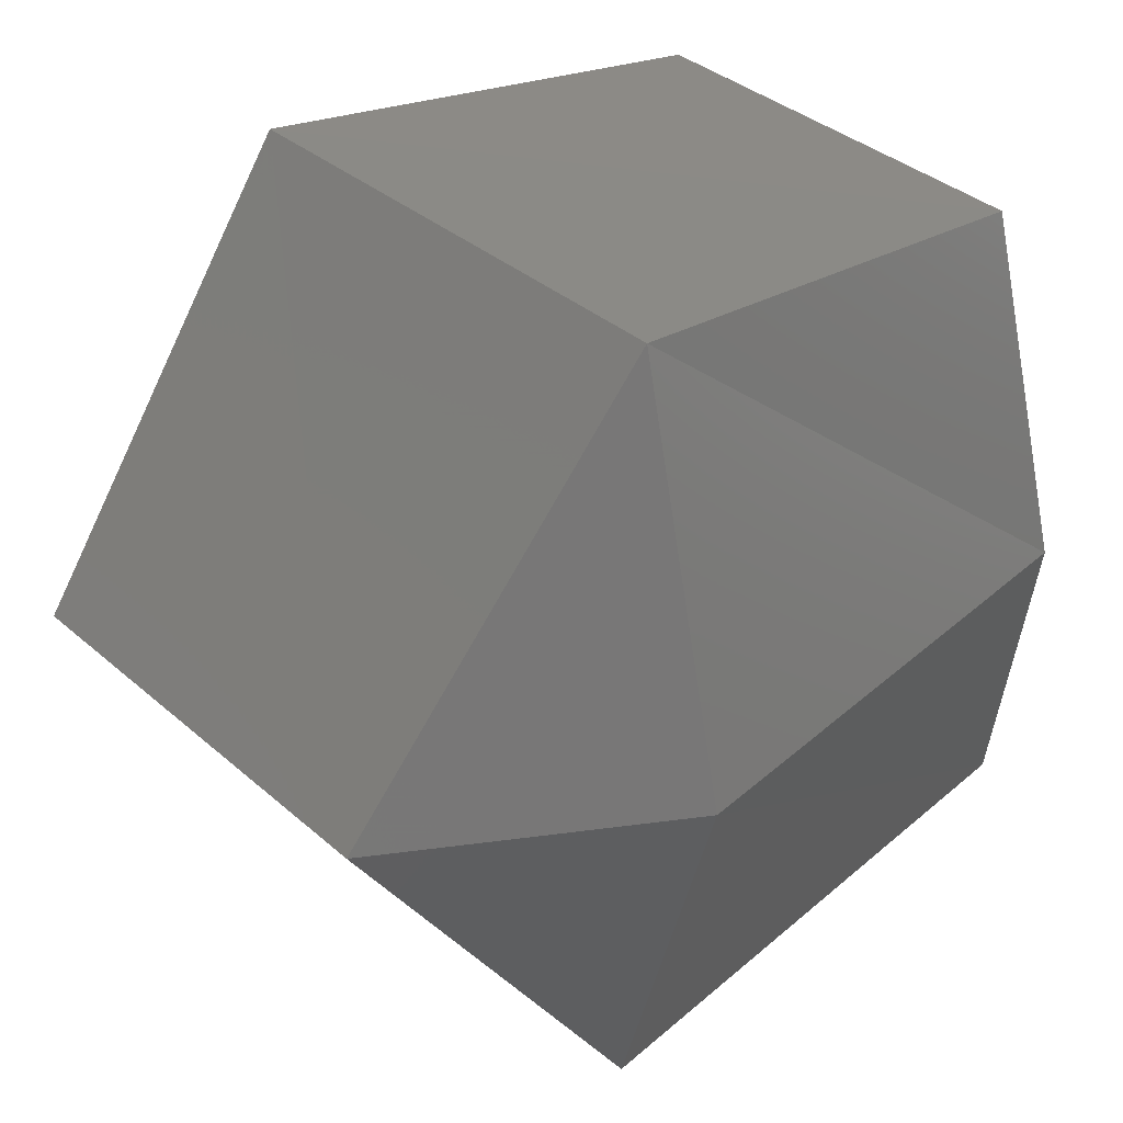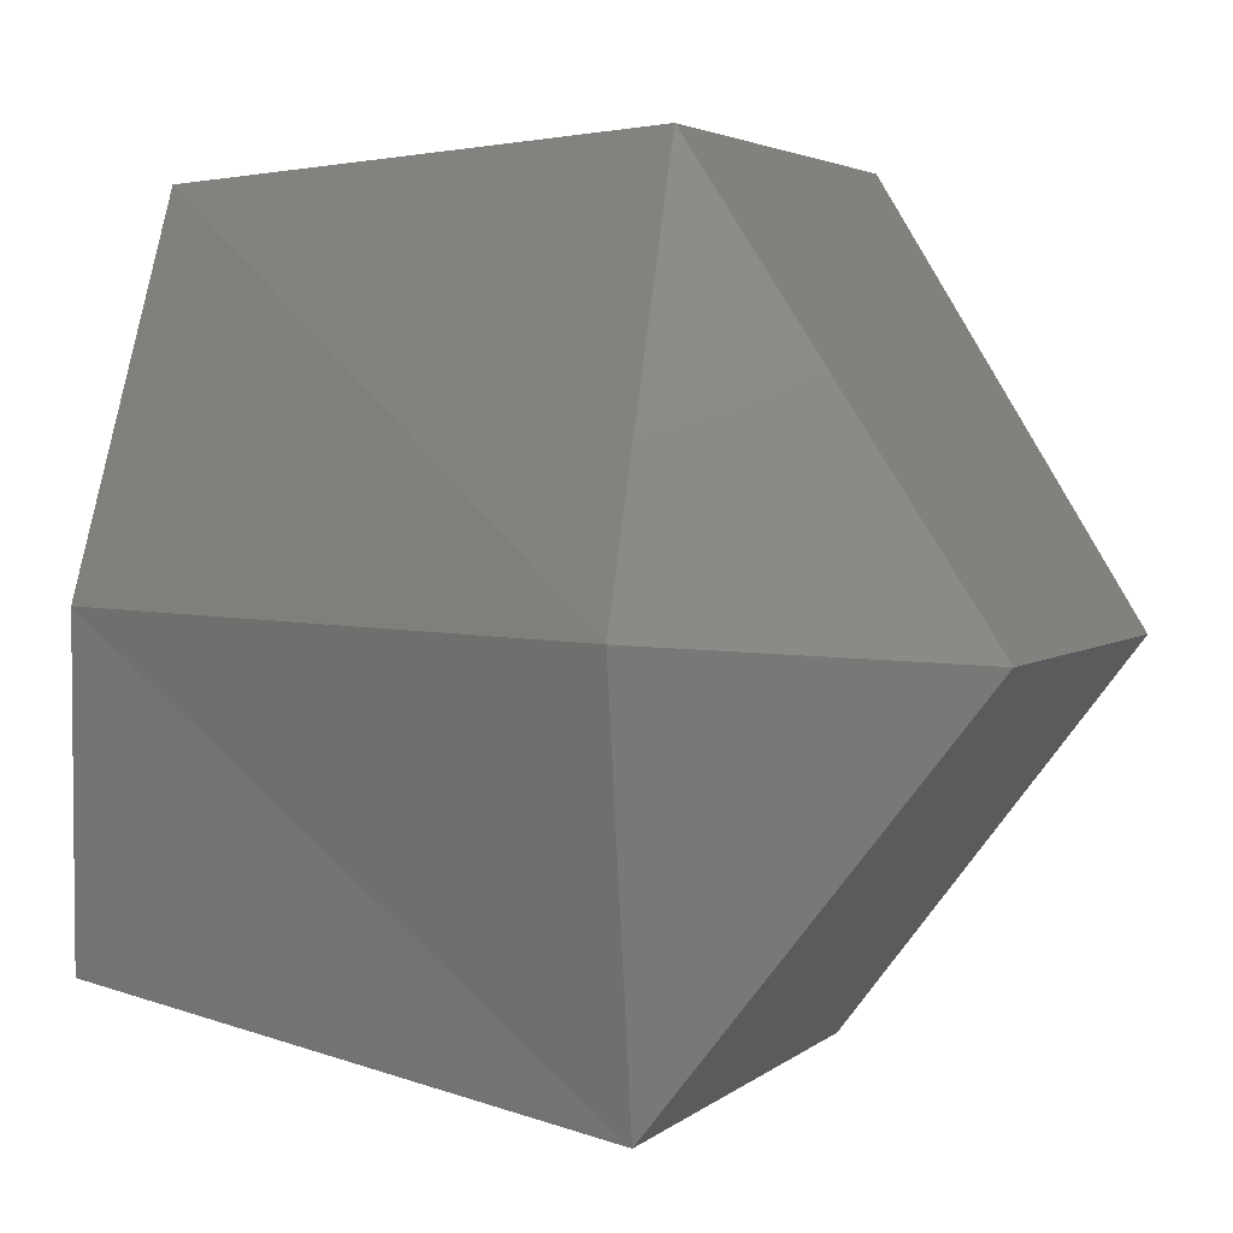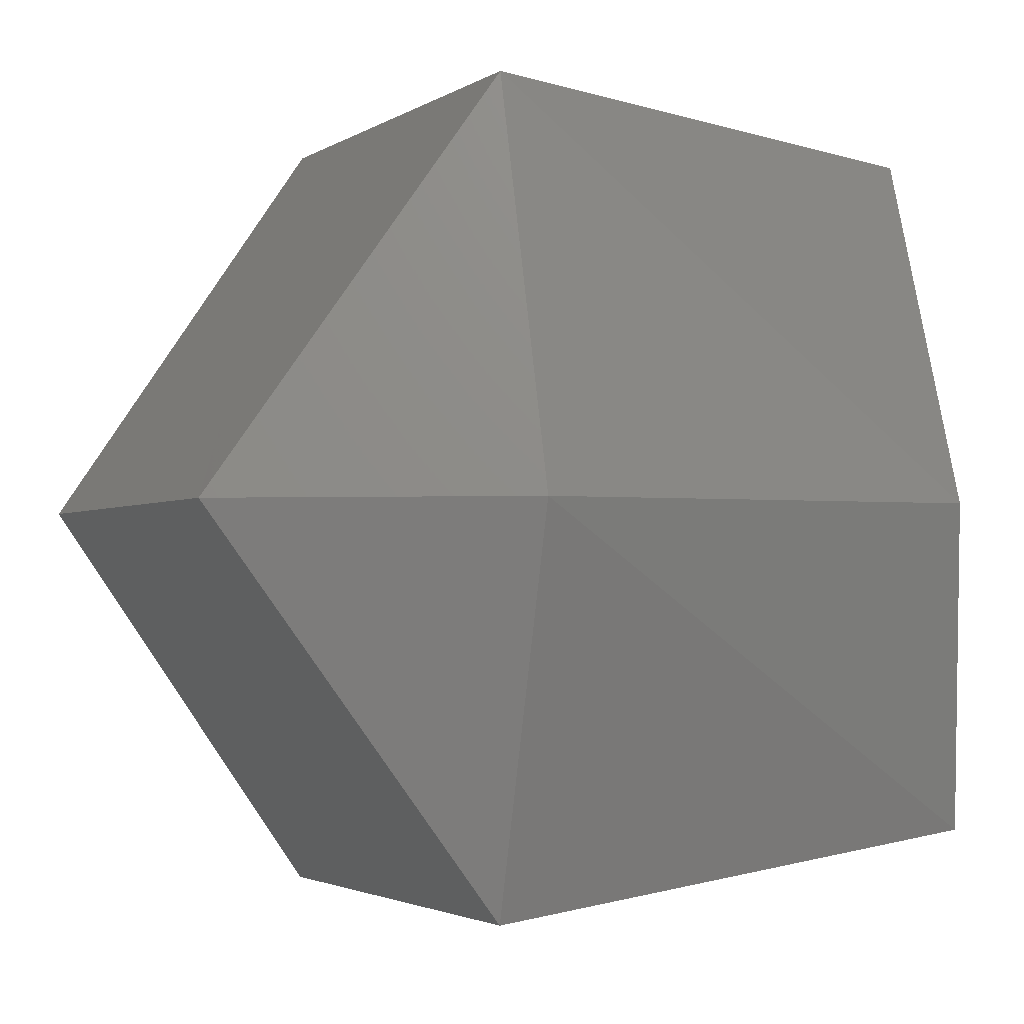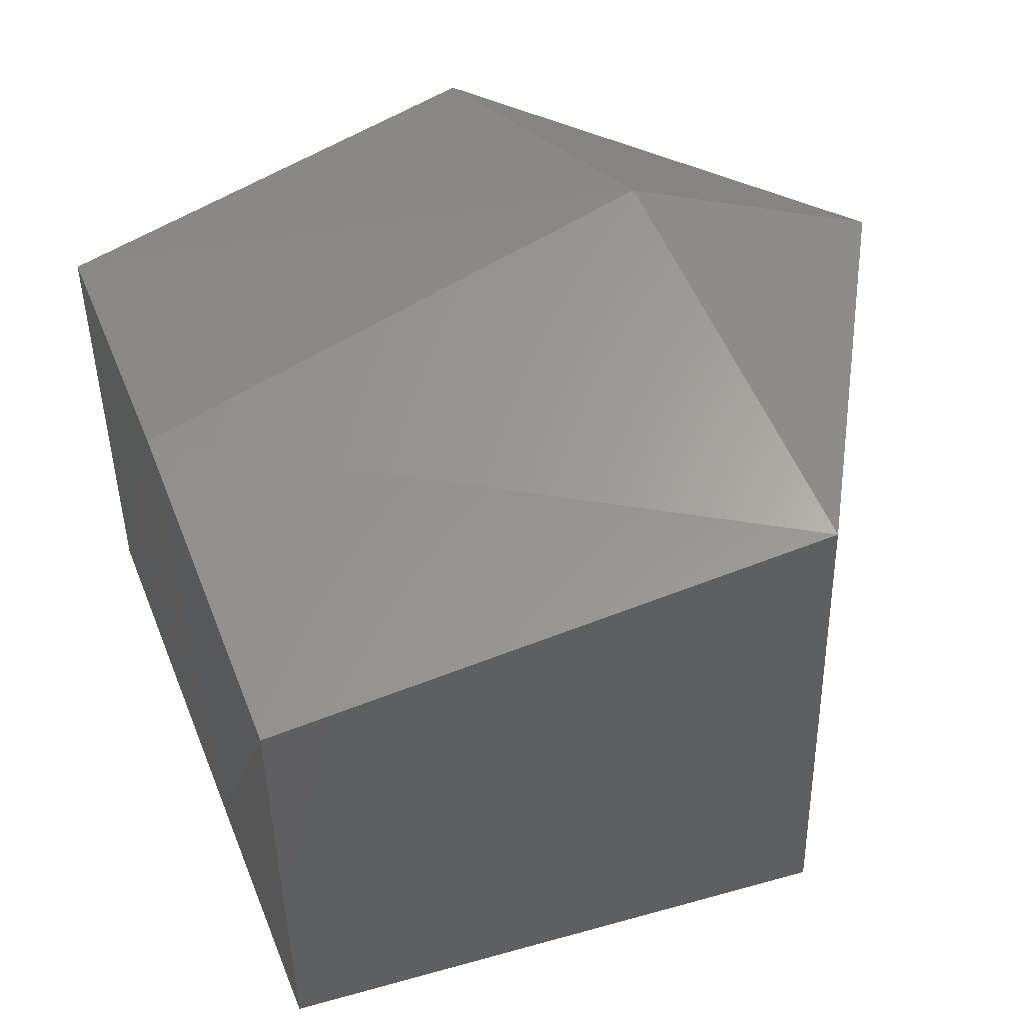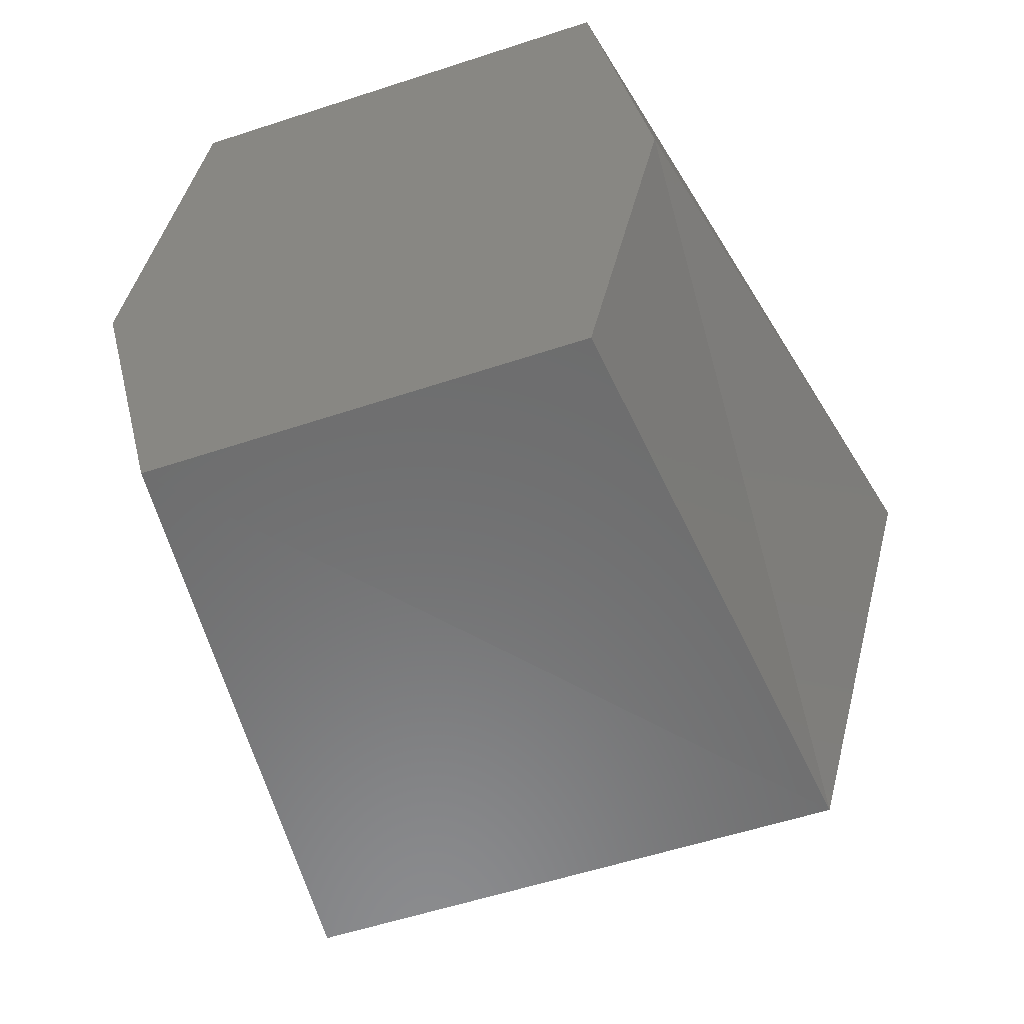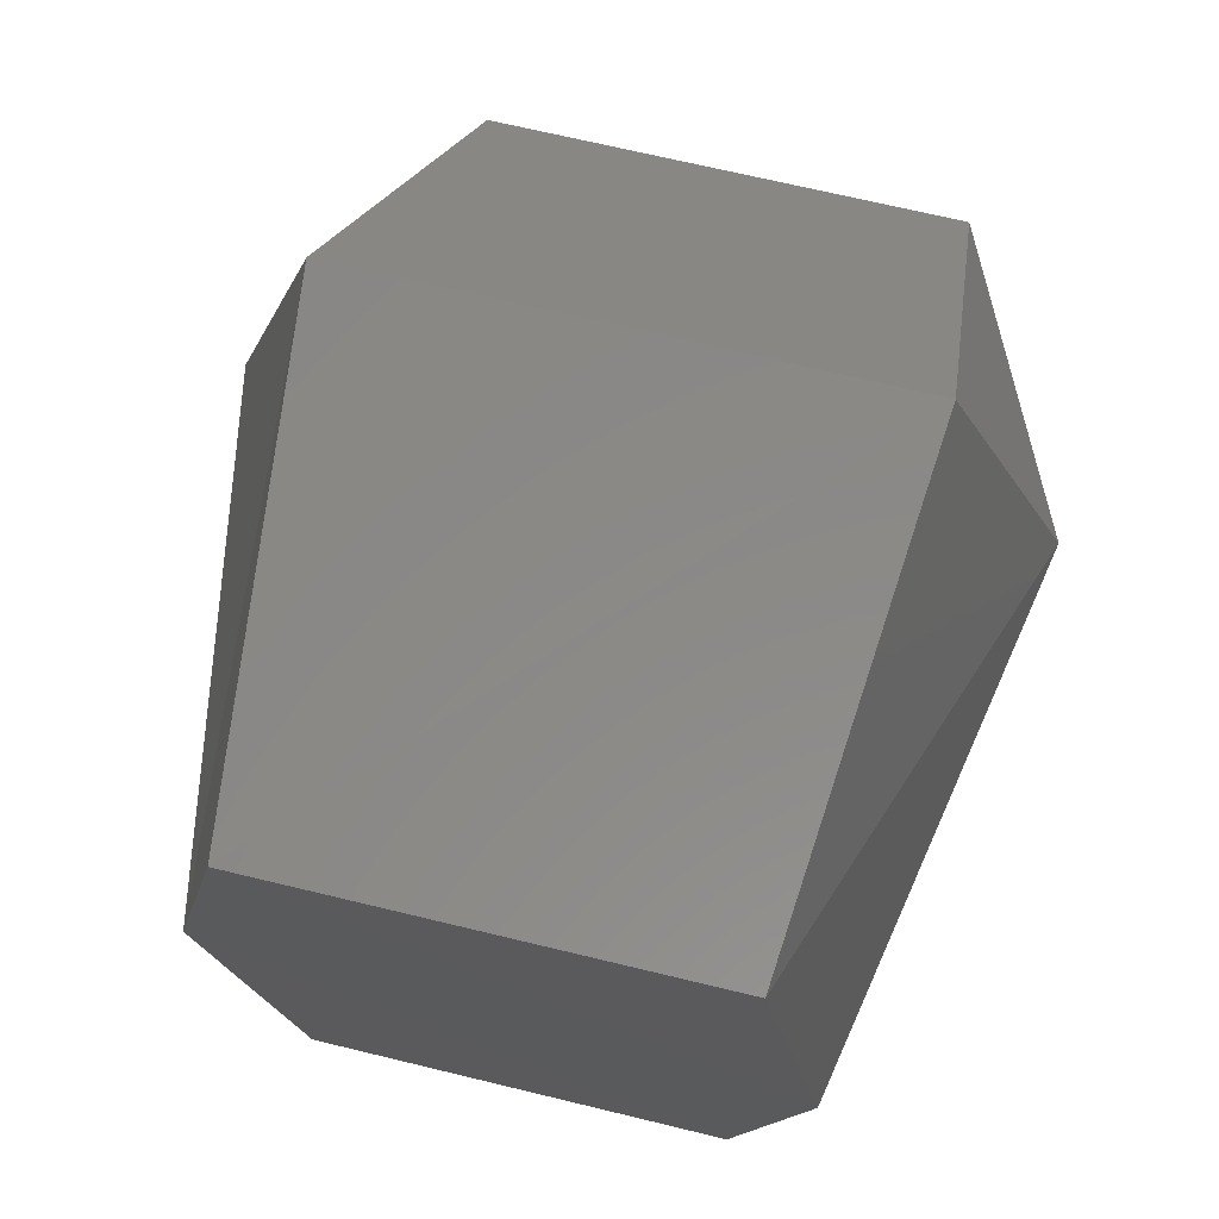
<metadata>
{"format":"stl","ext":"stl","renderer":"f3d","projection":"perspective","resolution":1024,"background":"white","views":[{"elev":31.8,"azim":-40.8,"up":"+Z"},{"elev":5.8,"azim":-157.4,"up":"+Z"},{"elev":-4.9,"azim":-26.2,"up":"+Z"},{"elev":47.0,"azim":151.6,"up":"+Y"},{"elev":-48.9,"azim":109.0,"up":"+Z"},{"elev":79.9,"azim":103.4,"up":"+Z"}]}
</metadata>
<code>
# stl→obj: 4 verts, 24 faces
v 597.6 450.2 37.2
v 597.6 450.2 37.22
v 597.6 450.2 37.18
v 597.6 450.2 37.19
f 1 2 1
f 2 1 2
f 1 3 1
f 3 1 3
f 1 2 1
f 2 1 2
f 2 2 2
f 2 2 2
f 2 1 2
f 1 2 1
f 3 1 4
f 1 4 1
f 1 3 1
f 3 1 4
f 3 4 3
f 4 3 4
f 2 1 2
f 1 2 1
f 1 4 1
f 4 1 4
f 1 2 1
f 1 1 3
f 1 3 1
f 1 1 2

</code>
